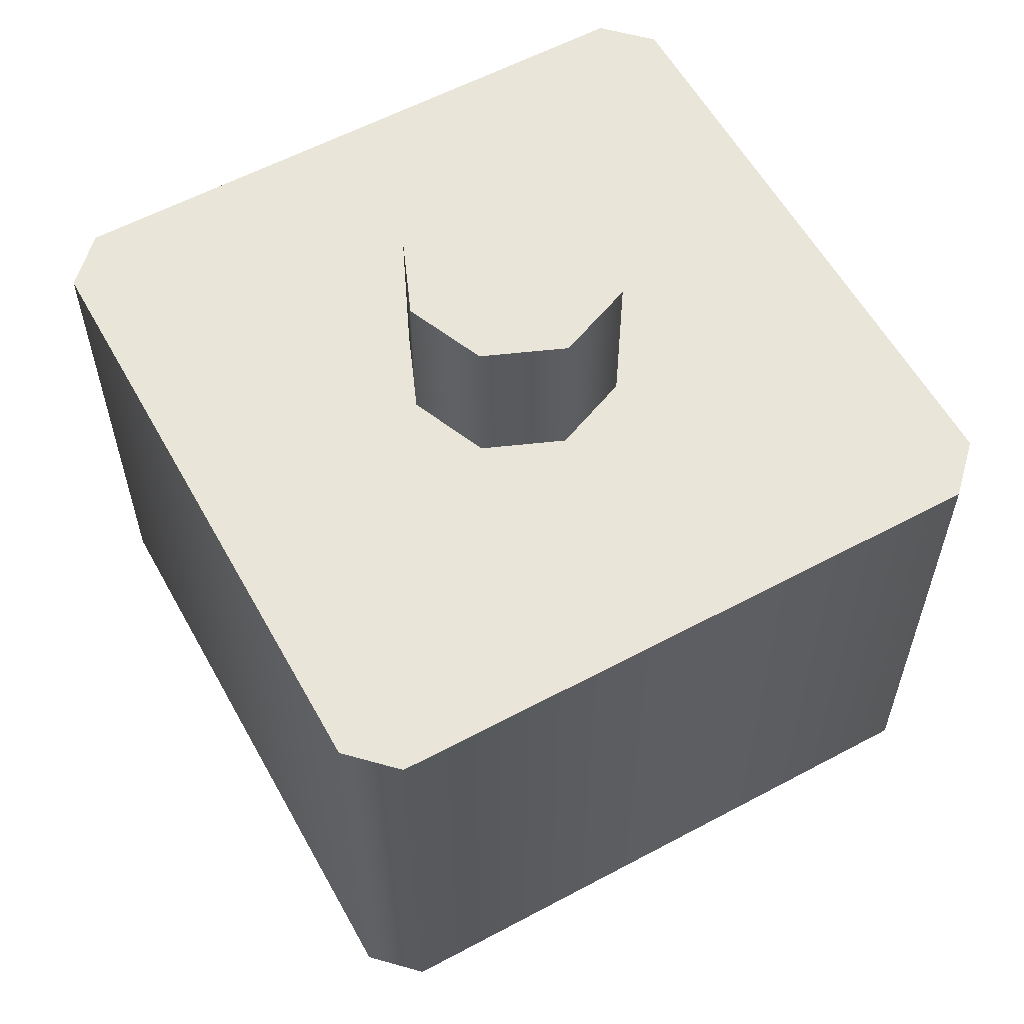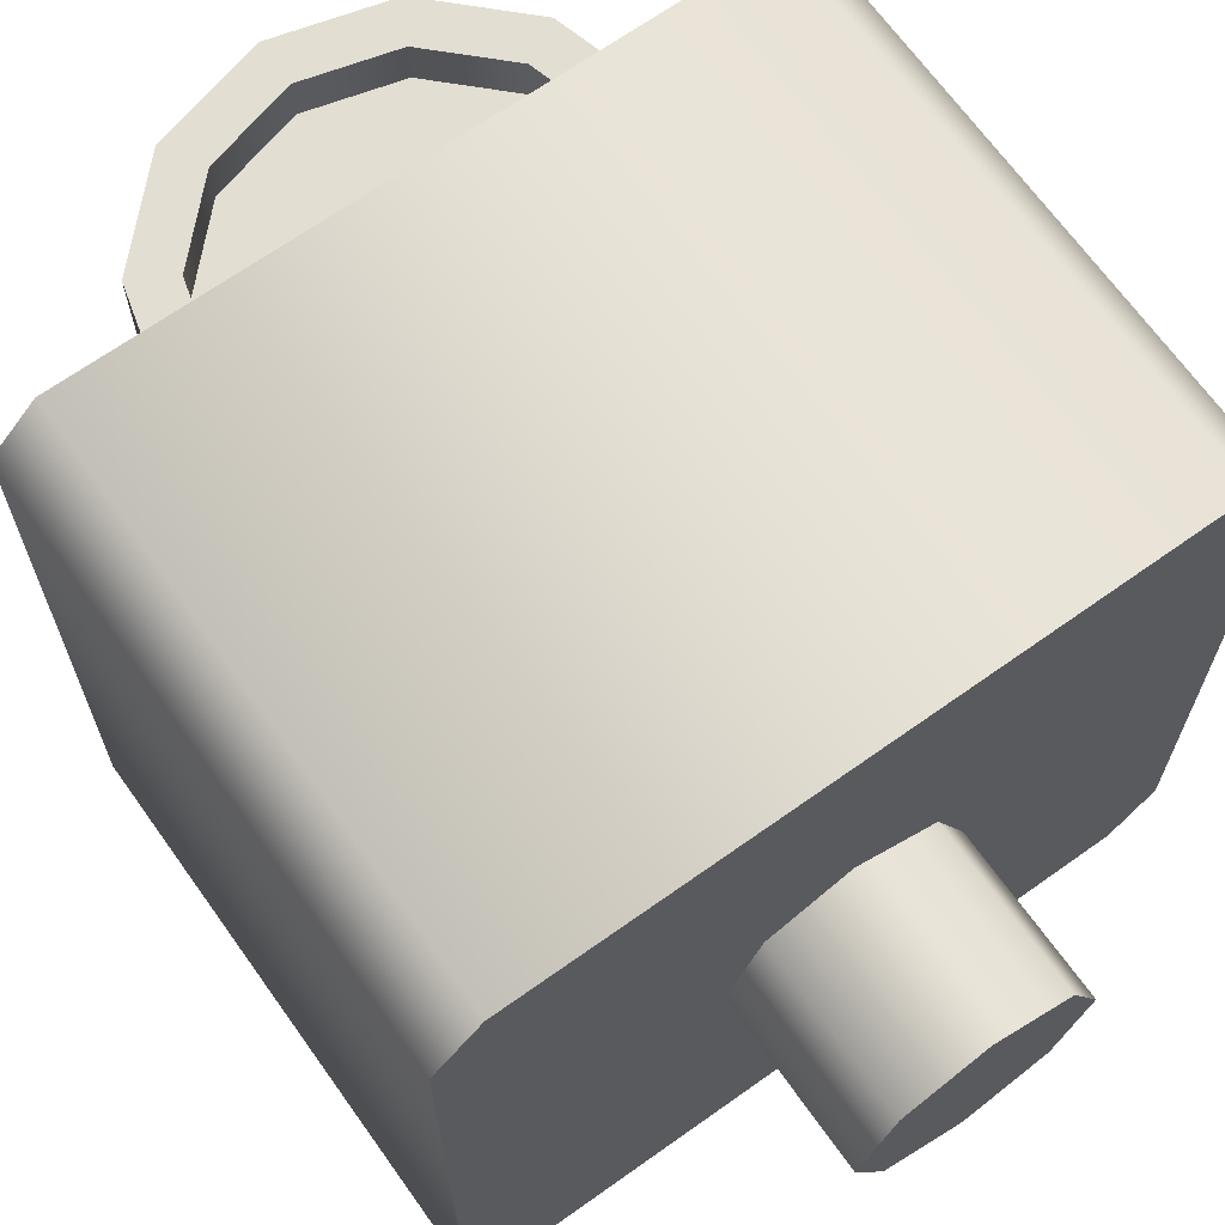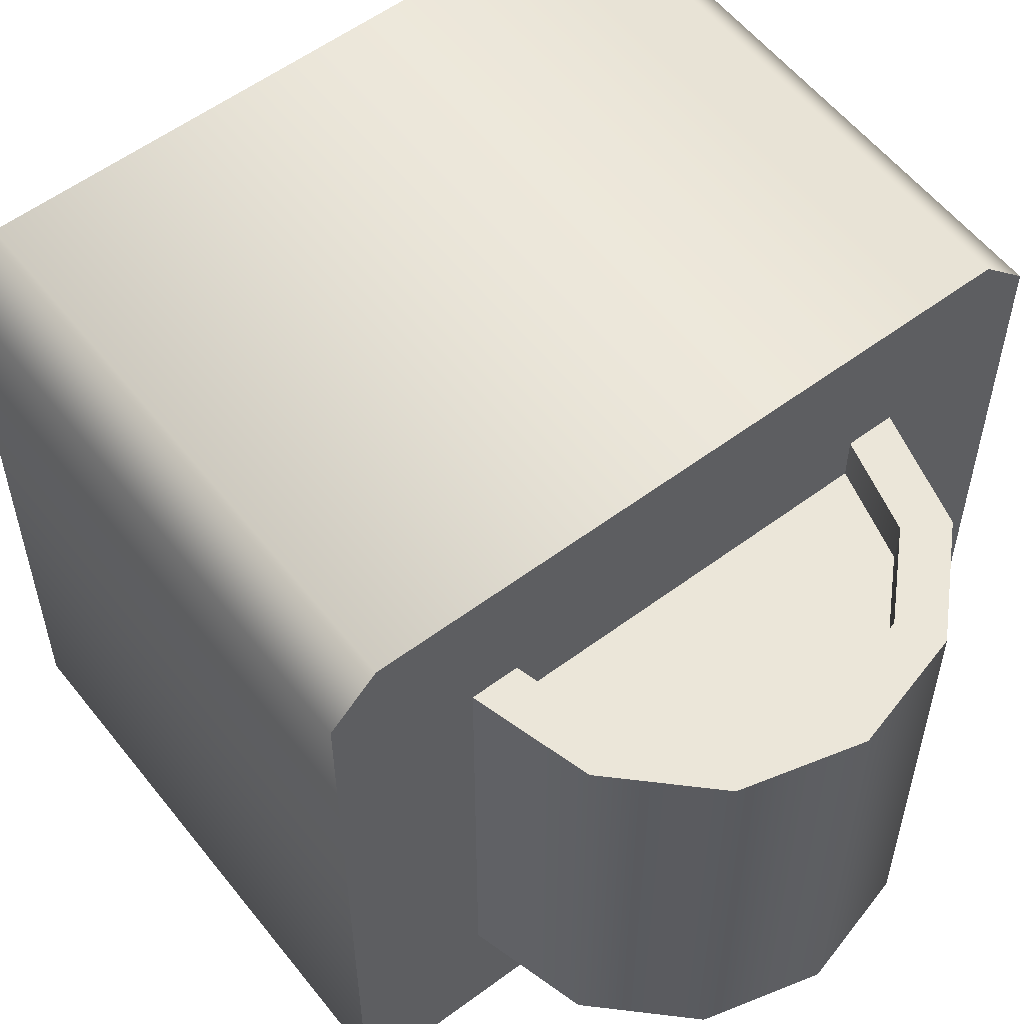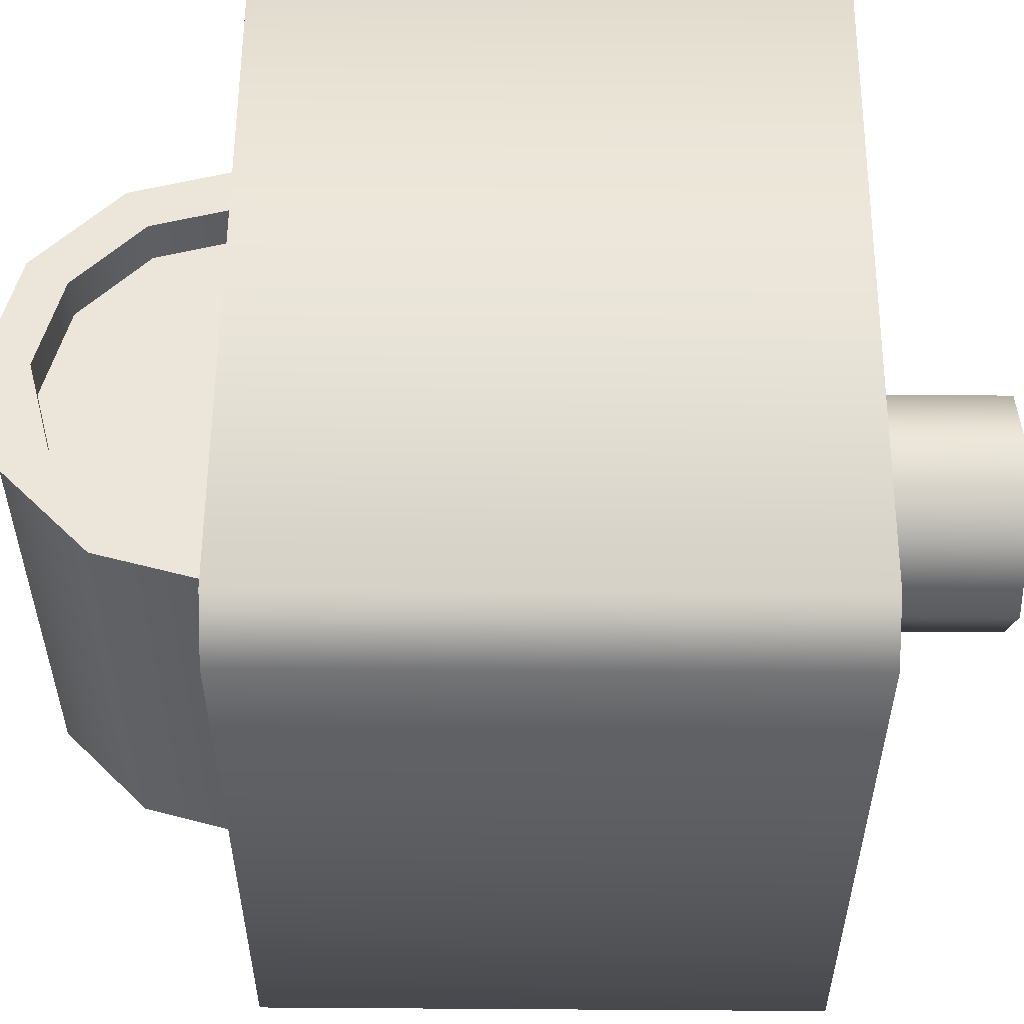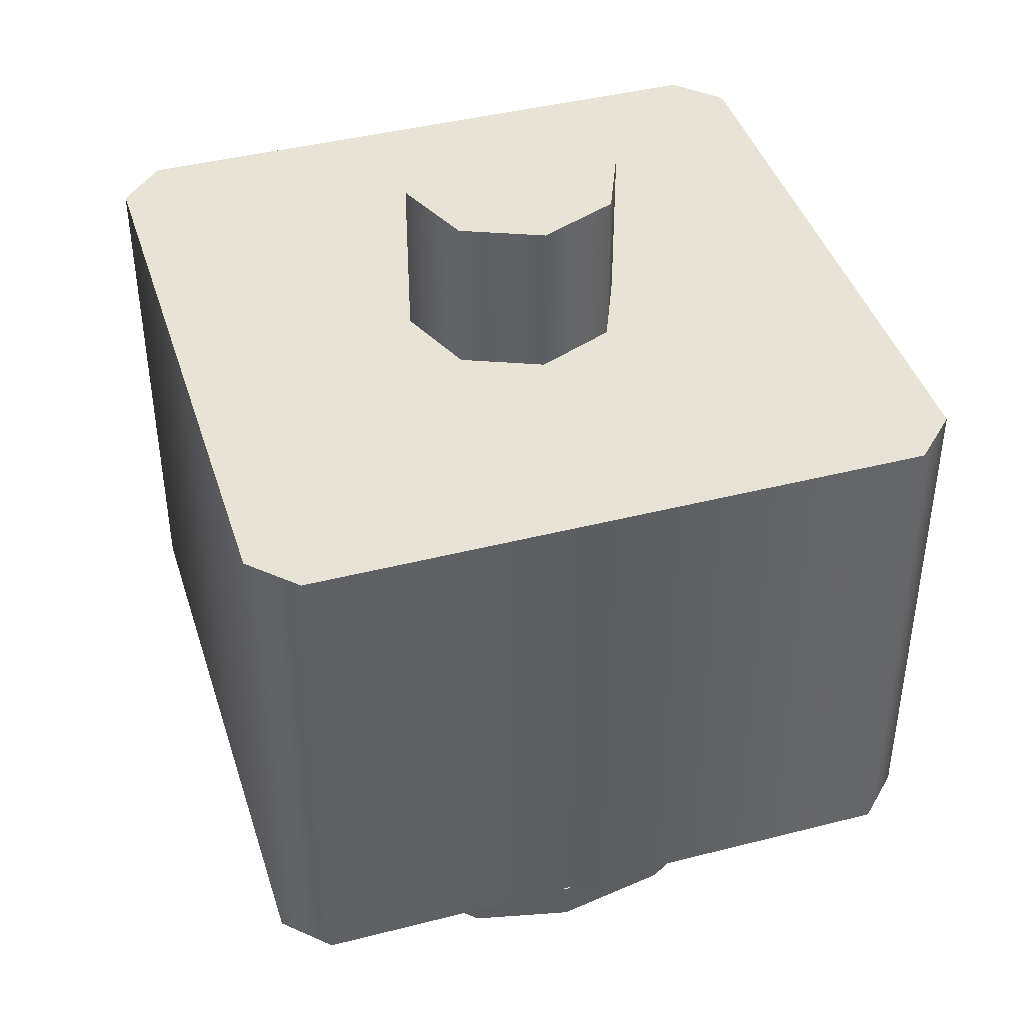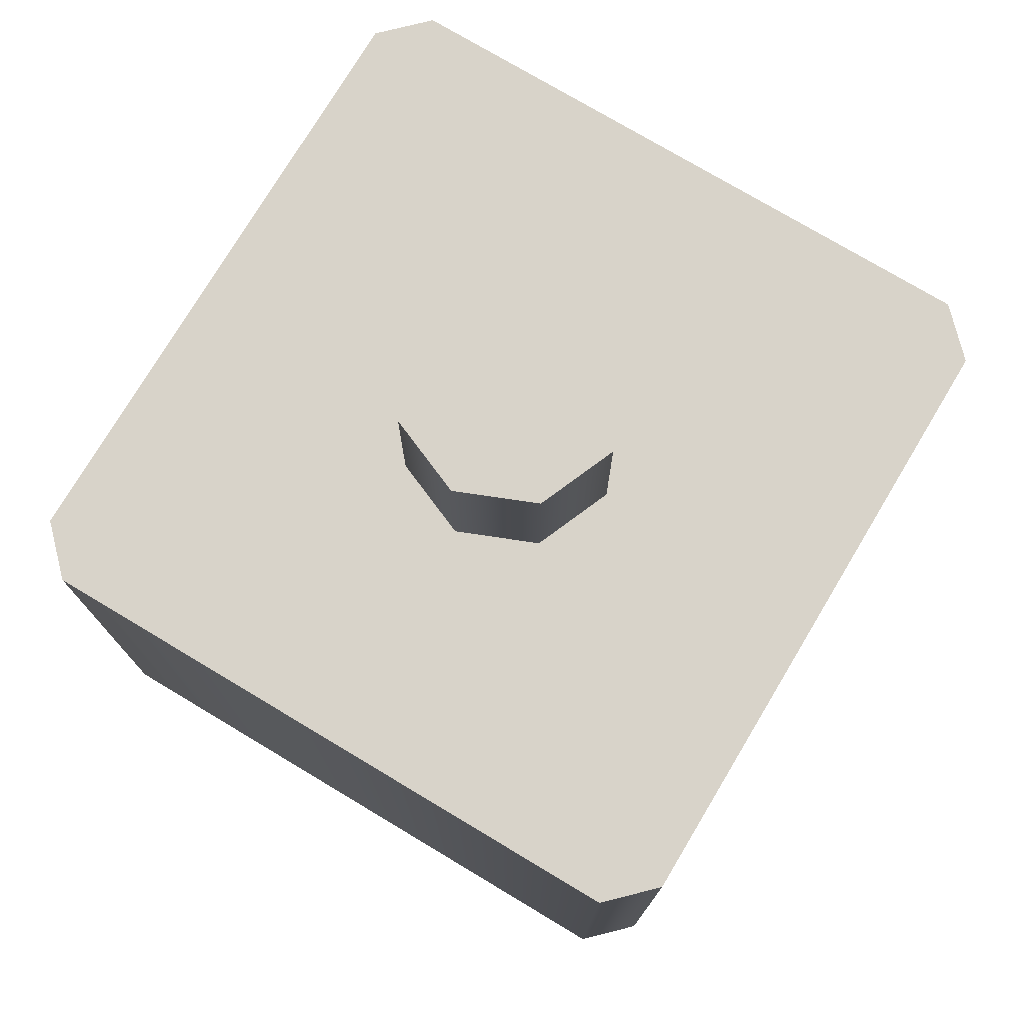
<metadata>
{"format":"obj","ext":"obj","renderer":"f3d","projection":"perspective","resolution":1024,"background":"white","views":[{"elev":58.6,"azim":151.1,"up":"+Z"},{"elev":67.7,"azim":-35.5,"up":"+Y"},{"elev":56.7,"azim":142.2,"up":"+Y"},{"elev":56.0,"azim":-89.6,"up":"+Y"},{"elev":42.0,"azim":-17.1,"up":"+Z"},{"elev":75.8,"azim":30.9,"up":"+Z"}]}
</metadata>
<code>
o Ara_SensorAccelerometer_1
v 0.03125 1.779e-17 0.0225
v 0.0221 -0.0221 0.0225
v -5.186e-17 -0.03125 0.0225
v -0.0221 -0.0221 0.0225
v -0.03125 1.396e-17 0.0225
v -0.0221 0.0221 0.0225
v -5.952e-17 0.03125 0.0225
v 0.0221 0.0221 0.0225
v 0.03125 1.396e-17 -0.0225
v 0.0221 -0.0221 -0.0225
v -5.186e-17 -0.03125 -0.0225
v -0.0221 -0.0221 -0.0225
v -0.03125 1.014e-17 -0.0225
v -0.0221 0.0221 -0.0225
v -5.952e-17 0.03125 -0.0225
v 0.0221 0.0221 -0.0225
v -0.0875 -0.1 -0.1725
v -0.1 -0.0875 -0.1725
v -0.0875 -0.1 -0.0225
v -0.1 -0.0875 -0.0225
v -0.1 0.0875 -0.1725
v -0.0875 0.1 -0.1725
v -0.1 0.0875 -0.0225
v -0.0875 0.1 -0.0225
v 0.0875 -0.1 -0.1725
v 0.1 -0.0875 -0.1725
v 0.0875 -0.1 -0.0225
v 0.1 -0.0875 -0.0225
v 0.1 0.0875 -0.1725
v 0.0875 0.1 -0.1725
v 0.1 0.0875 -0.0225
v 0.0875 0.1 -0.0225
v 0.0625 0.0625 -0.1725
v -0.0625 0.0625 -0.1725
v -0.05413 0.0625 -0.2037
v -0.03125 0.0625 -0.2266
v -5.733e-17 0.0625 -0.235
v 0.03125 0.0625 -0.2266
v 0.05413 0.0625 -0.2037
v 0.0625 -0.0625 -0.1725
v -0.0625 -0.0625 -0.1725
v -0.05413 -0.0625 -0.2037
v -0.03125 -0.0625 -0.2266
v -4.148e-17 -0.0625 -0.235
v 0.03125 -0.0625 -0.2266
v 0.05413 -0.0625 -0.2037
v 0.05 -0.0625 -0.1725
v -0.05 -0.0625 -0.1725
v -0.0433 -0.0625 -0.1975
v -0.025 -0.0625 -0.2158
v -4.169e-17 -0.0625 -0.2225
v 0.025 -0.0625 -0.2158
v 0.0433 -0.0625 -0.1975
v 0.05 0.0625 -0.1725
v 0.0433 0.0625 -0.1975
v 0.025 0.0625 -0.2158
v -5.754e-17 0.0625 -0.2225
v -0.025 0.0625 -0.2158
v -0.0433 0.0625 -0.1975
v -0.05 0.0625 -0.1725
v 0.05 -0.05 -0.1725
v -0.05 -0.05 -0.1725
v -0.0433 -0.05 -0.1975
v -0.025 -0.05 -0.2158
v -4.011e-17 -0.05 -0.2225
v 0.025 -0.05 -0.2158
v 0.0433 -0.05 -0.1975
v 0.05 0.05 -0.1725
v 0.0433 0.05 -0.1975
v 0.025 0.05 -0.2158
v -5.913e-17 0.05 -0.2225
v -0.025 0.05 -0.2158
v -0.0433 0.05 -0.1975
v -0.05 0.05 -0.1725
v -5.455e-17 0.05 -0.1725
v -3.466e-17 -0.05 -0.1725
g Ara_SensorAccelerometer_1_Ara_SensorAccelerometer_1_auv
f 1 8 7 6 5 4 3 2
f 17 18 21 22 30 29 26 25
f 27 28 31 32 24 23 20 19
f 33 40 46 39
f 34 60 59 35
f 35 42 41 34
f 35 59 58 36
f 36 43 42 35
f 36 58 57 37
f 37 44 43 36
f 37 57 56 38
f 38 45 44 37
f 38 56 55 39
f 39 46 45 38
f 39 55 54 33
f 40 47 53 46
f 42 49 48 41
f 43 50 49 42
f 44 51 50 43
f 45 52 51 44
f 46 53 52 45
f 47 61 67 53
f 49 63 62 48
f 50 64 63 49
f 51 65 64 50
f 52 66 65 51
f 53 67 66 52
f 55 69 68 54
f 56 70 69 55
f 57 71 70 56
f 58 72 71 57
f 59 73 72 58
f 60 74 73 59
f 61 76 67
f 63 76 62
f 64 76 63
f 65 76 64
f 66 76 65
f 67 76 66
f 69 75 68
f 70 75 69
f 71 75 70
f 72 75 71
f 73 75 72
f 74 75 73
f 1 9 16 8
f 2 10 9 1
f 3 11 10 2
f 4 12 11 3
f 5 13 12 4
f 6 14 13 5
f 7 15 14 6
f 8 16 15 7
f 18 20 23 21
f 19 20 18 17
f 21 23 24 22
f 22 24 32 30
f 25 27 19 17
f 27 25 26 28
f 29 31 28 26
f 31 29 30 32

</code>
